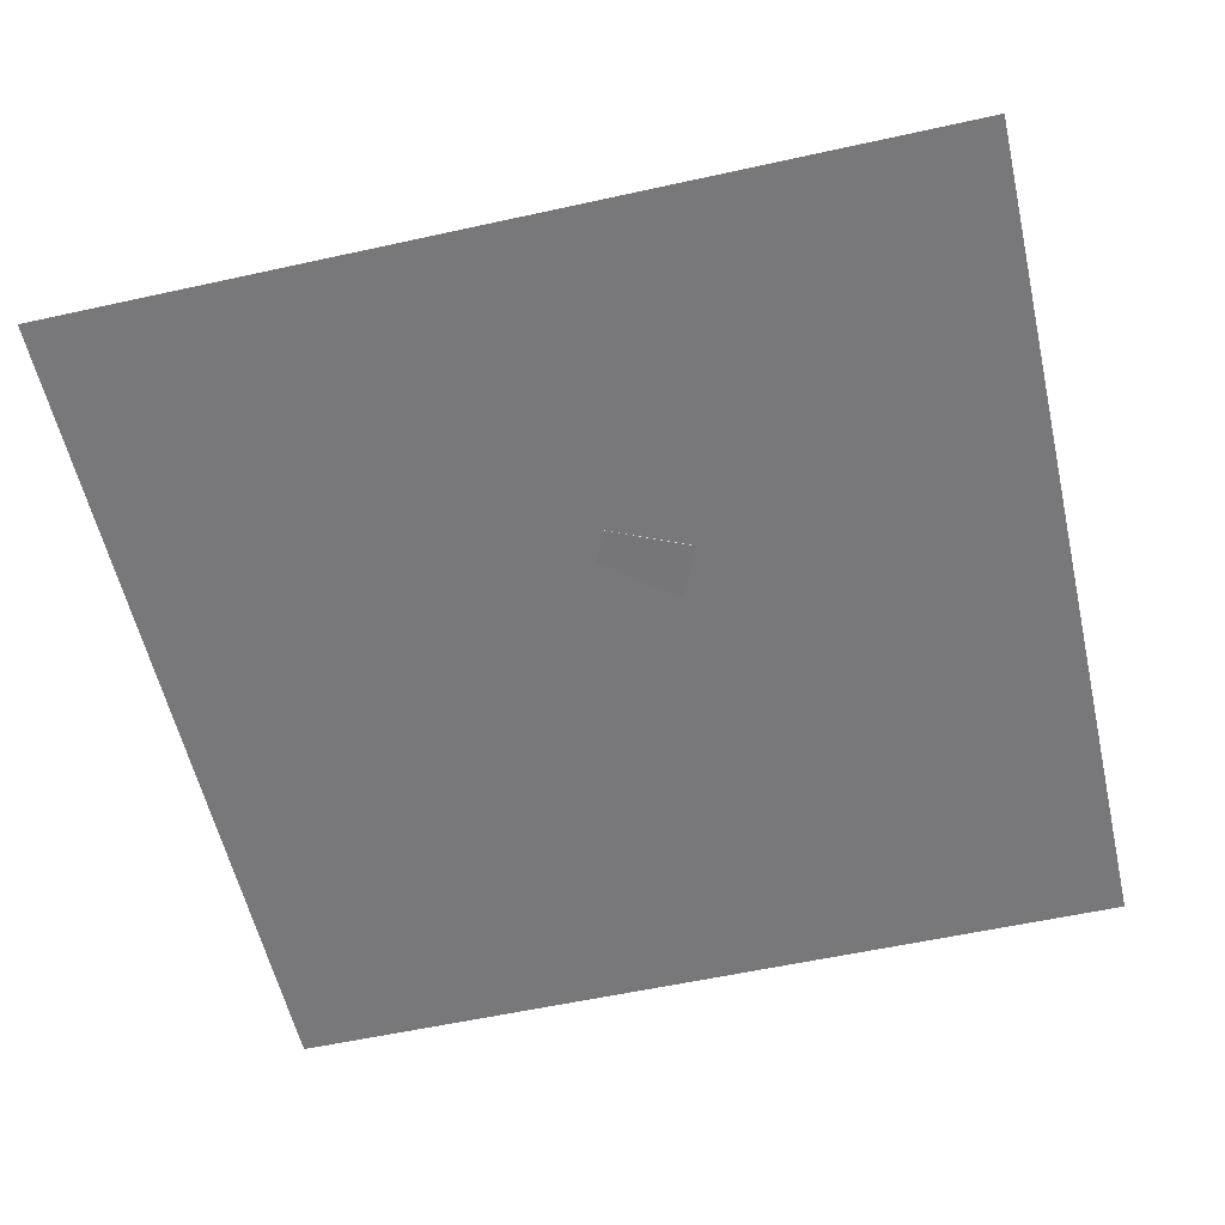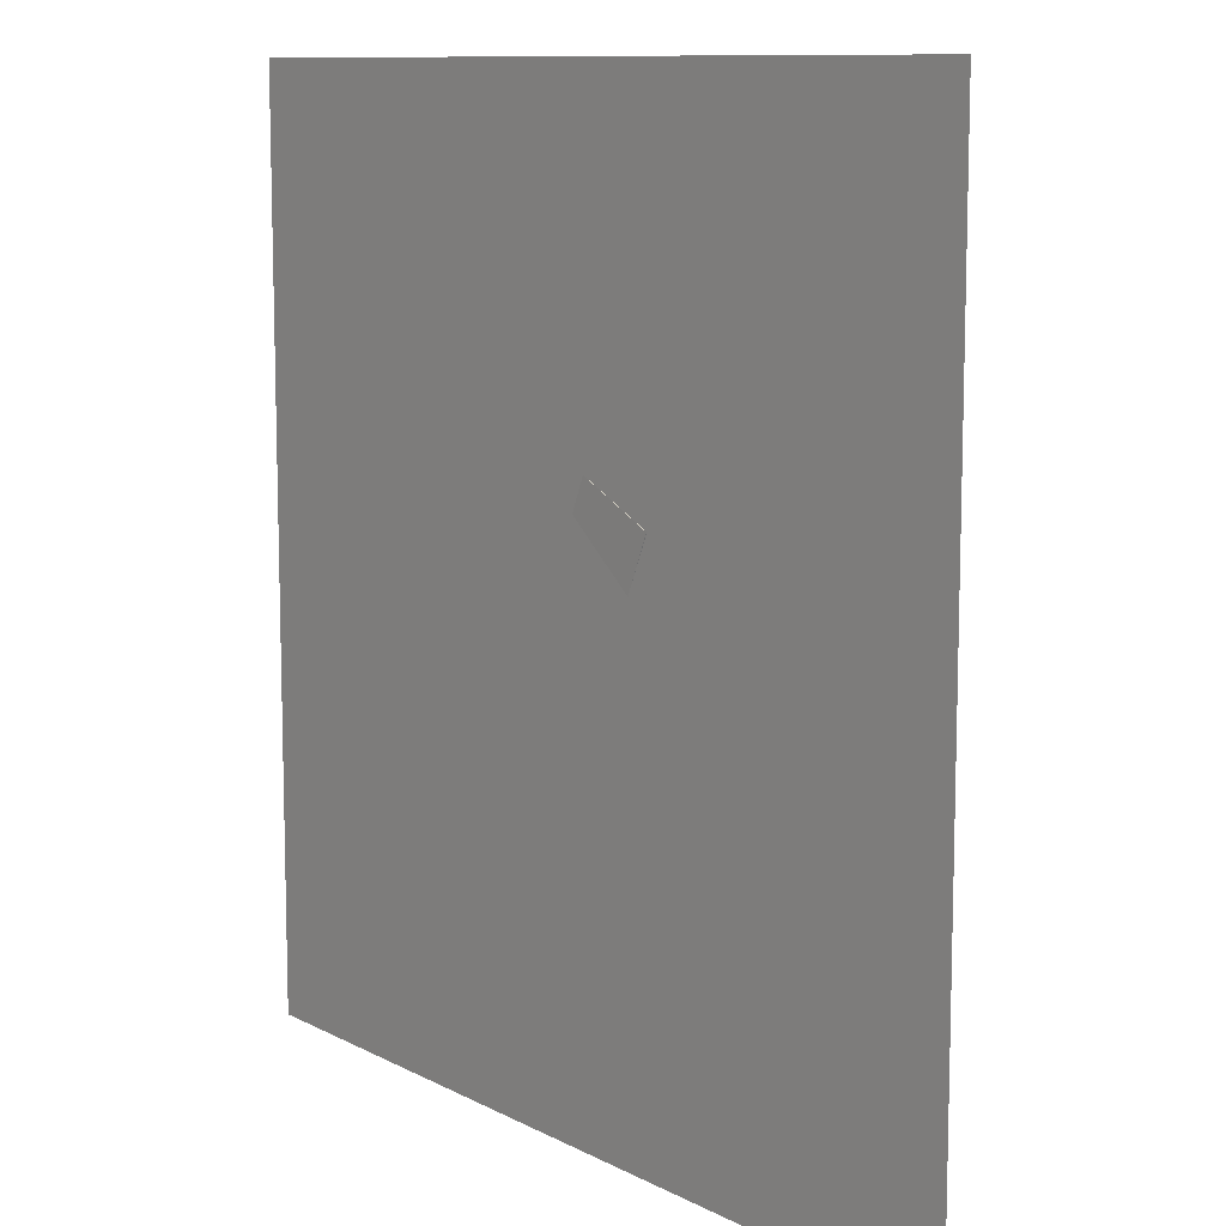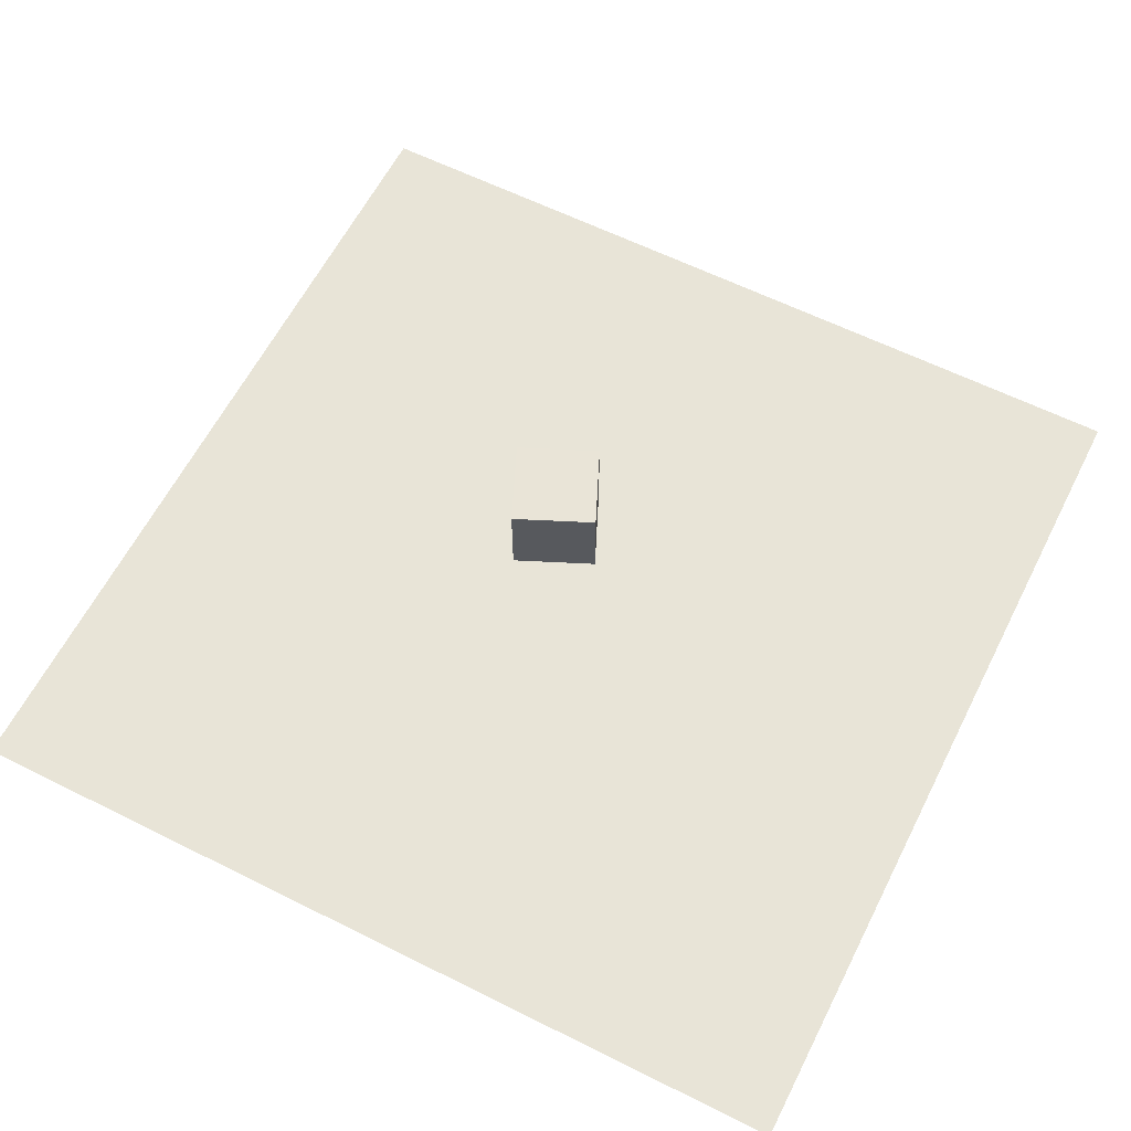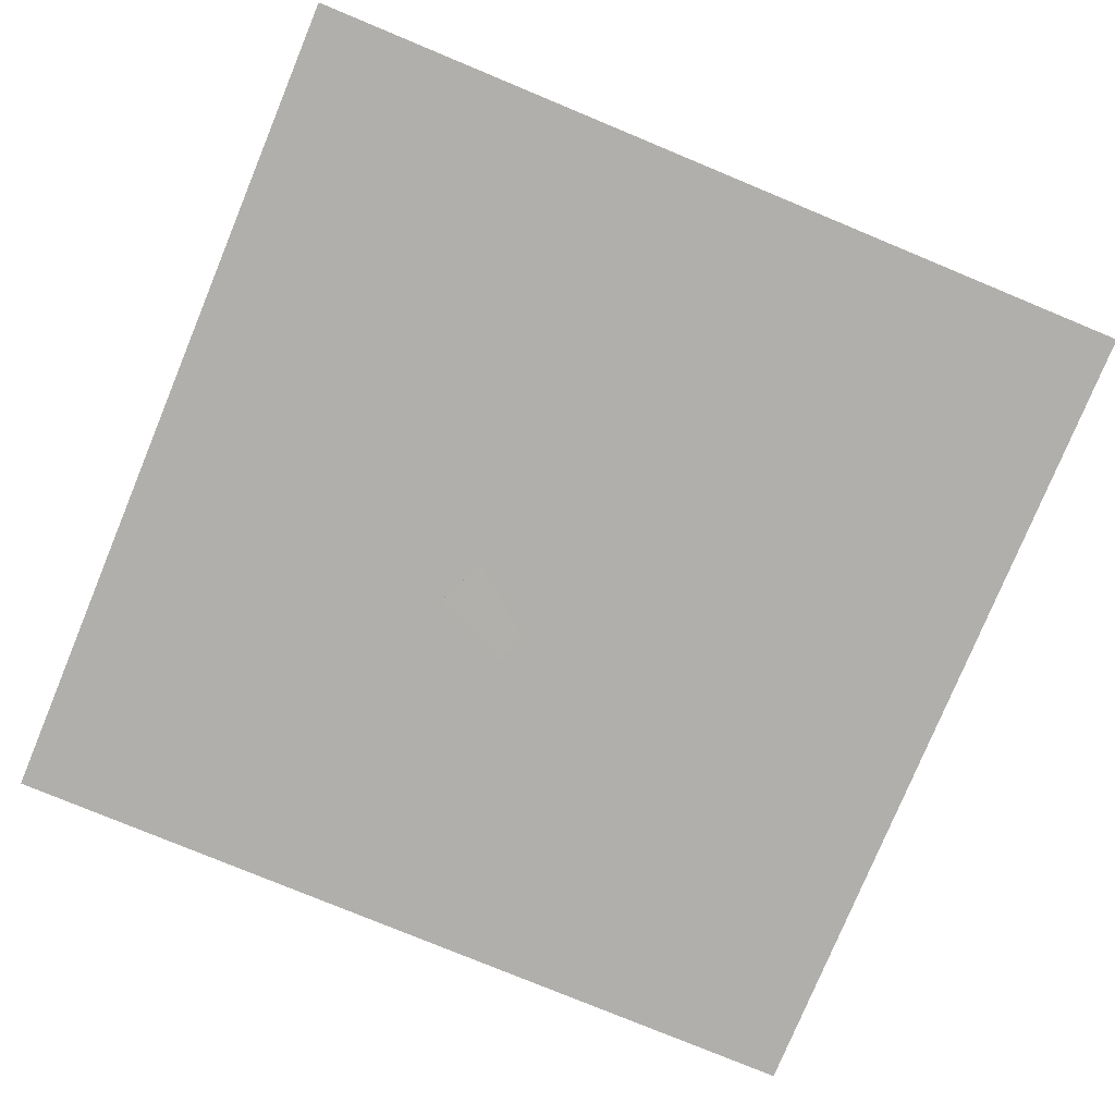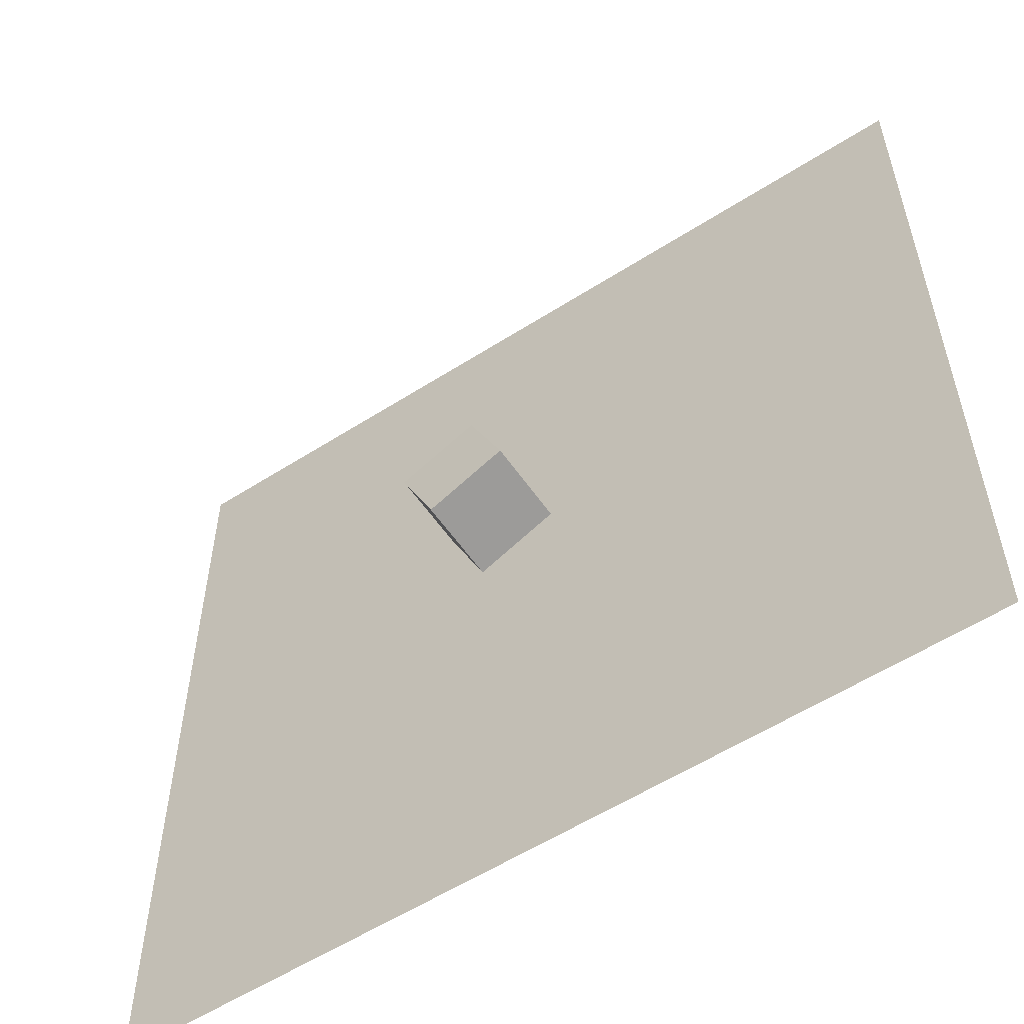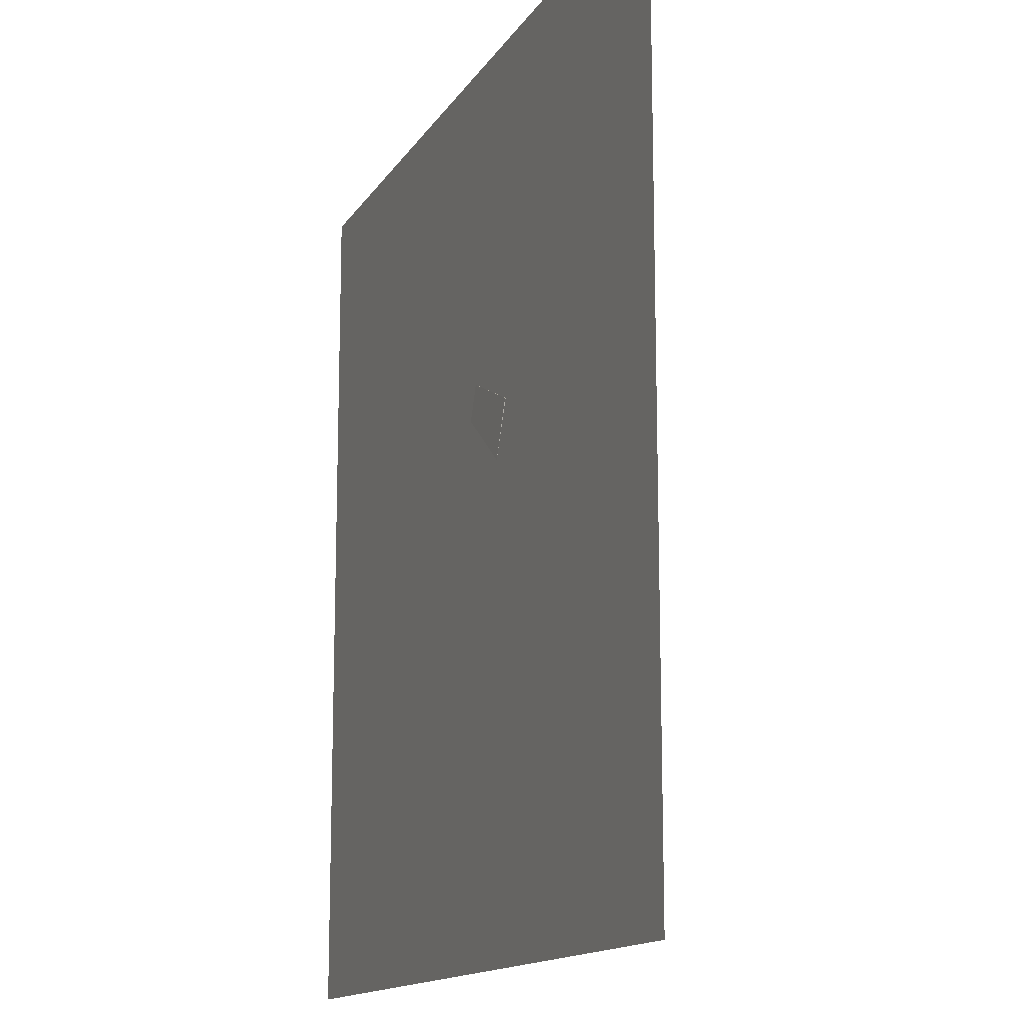
<metadata>
{"format":"obj","ext":"obj","renderer":"f3d","projection":"perspective","resolution":1024,"background":"white","views":[{"elev":-57.5,"azim":12.9,"up":"+Y"},{"elev":10.3,"azim":52.3,"up":"+Z"},{"elev":61.4,"azim":-153.1,"up":"+Y"},{"elev":-78.1,"azim":157.5,"up":"+Y"},{"elev":-56.5,"azim":-146.2,"up":"+Z"},{"elev":-14.1,"azim":69.2,"up":"+Z"}]}
</metadata>
<code>
v -0.3813 0.01364 0.8423
v -0.3665 2.013 0.861
v 1.448 0.007714 0.03317
v 1.462 2.008 0.05186
v 0.4277 -0.00941 2.671
v 0.4425 1.99 2.69
v 2.257 -0.01533 1.862
v 2.271 1.985 1.881
f 2 3 1
f 4 7 3
f 8 5 7
f 6 1 5
f 7 1 3
f 4 6 8
f 2 4 3
f 4 8 7
f 8 6 5
f 6 2 1
f 7 5 1
f 4 2 6
v -10 0 10
v 10 0 10
v -10 0 -10
v 10 0 -10
f 10 11 9
f 10 12 11

</code>
